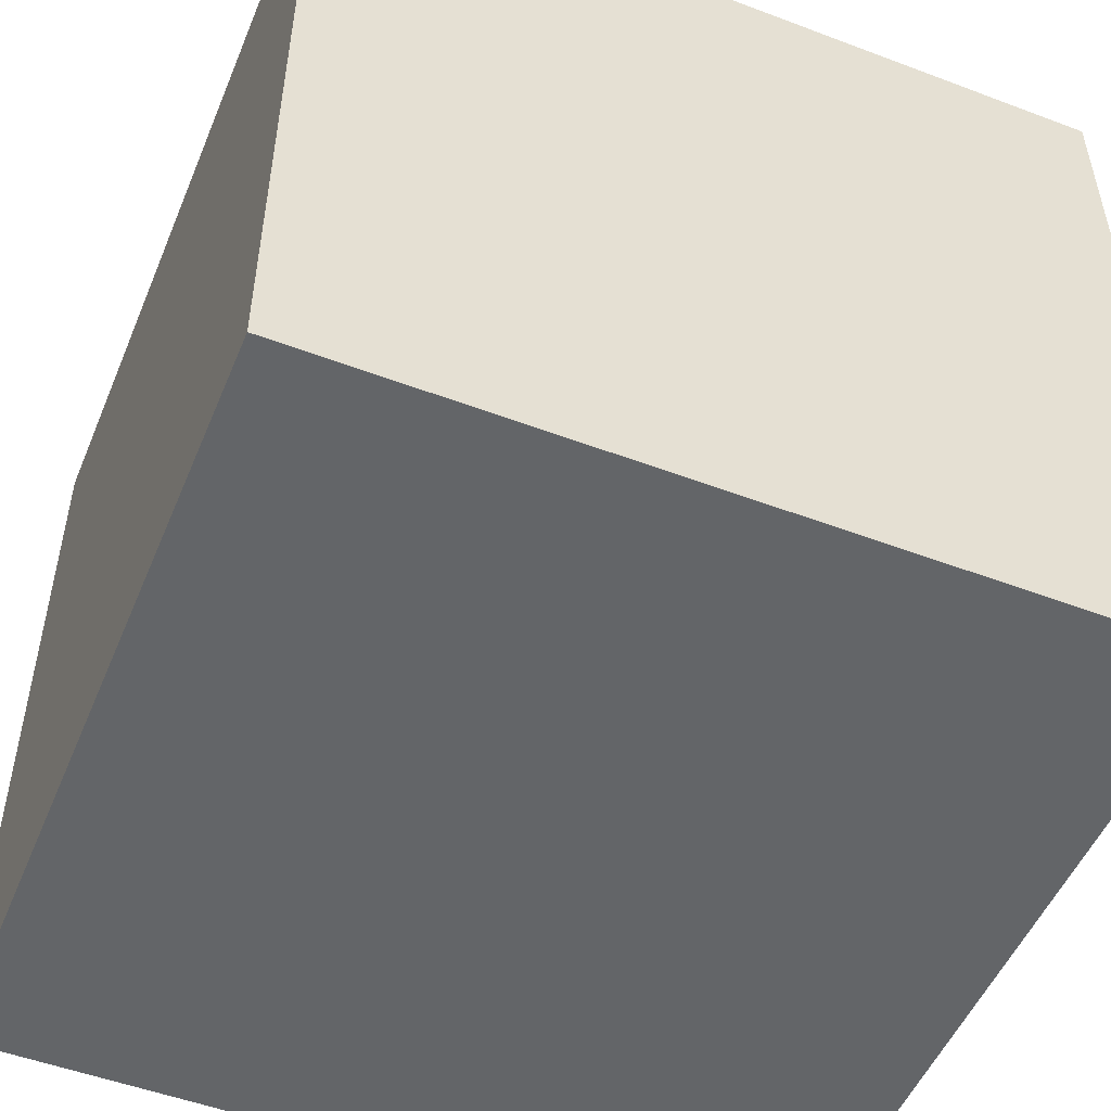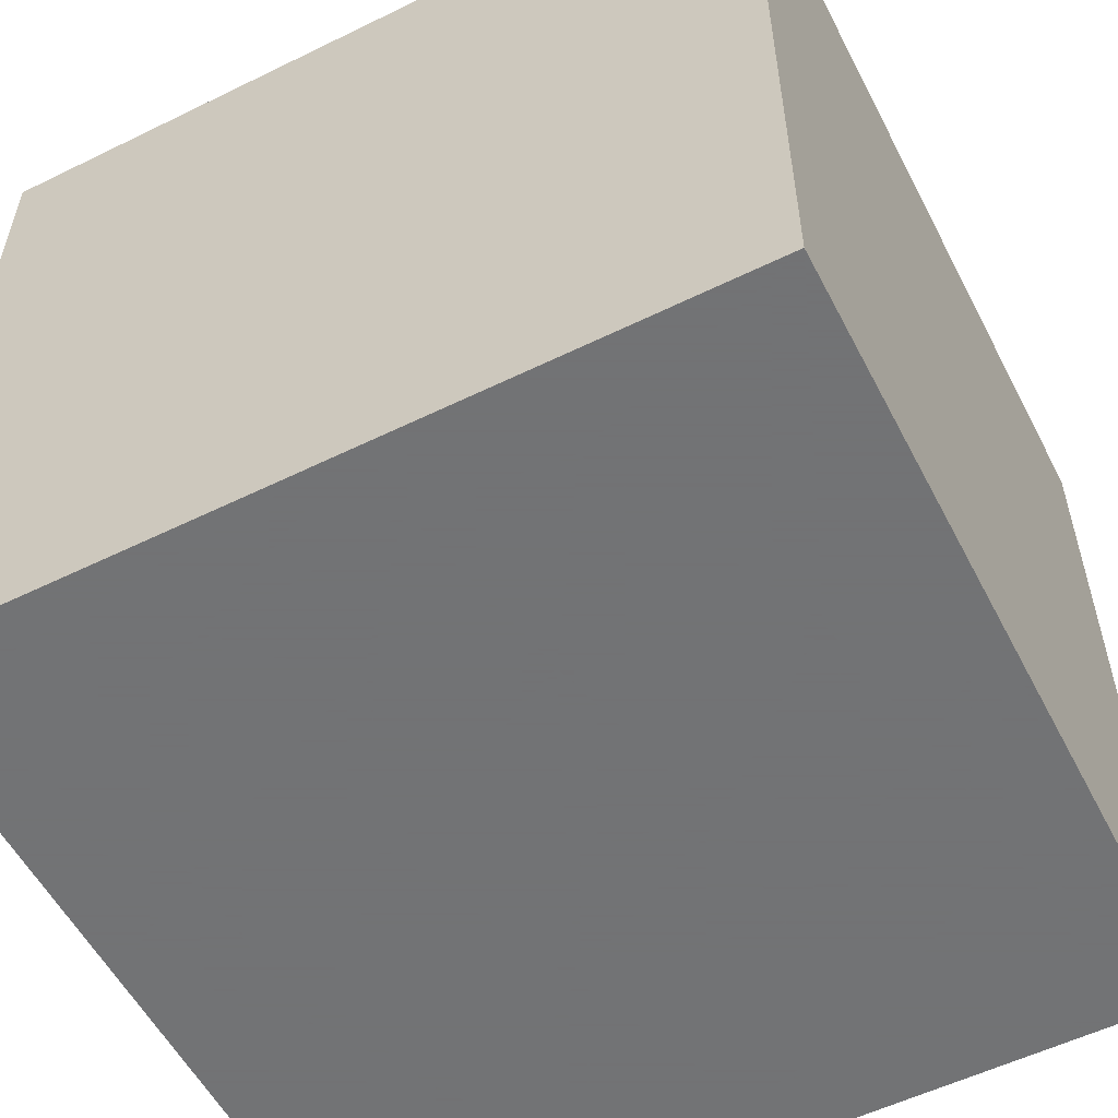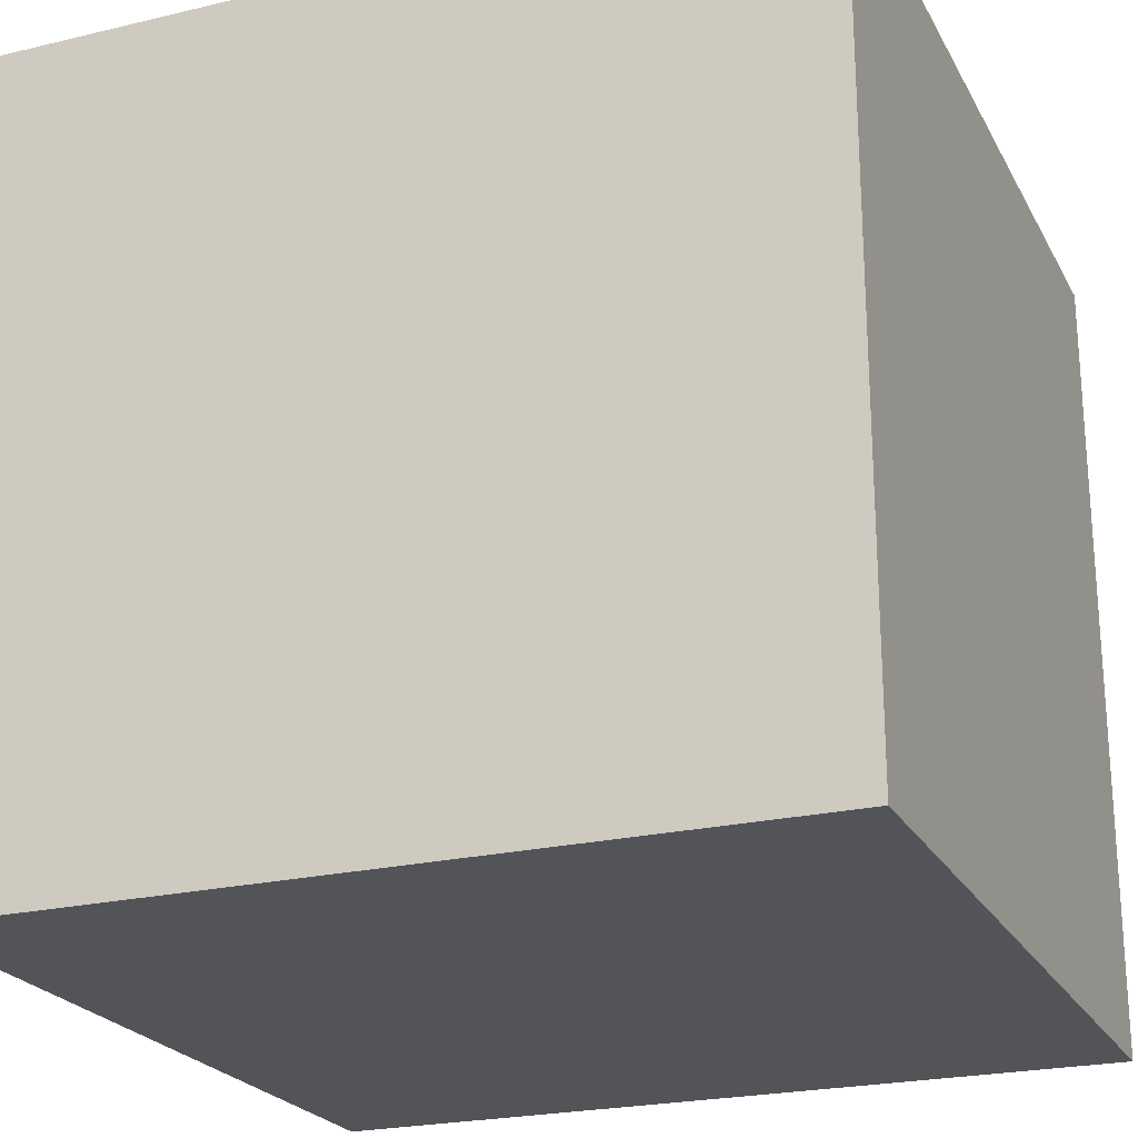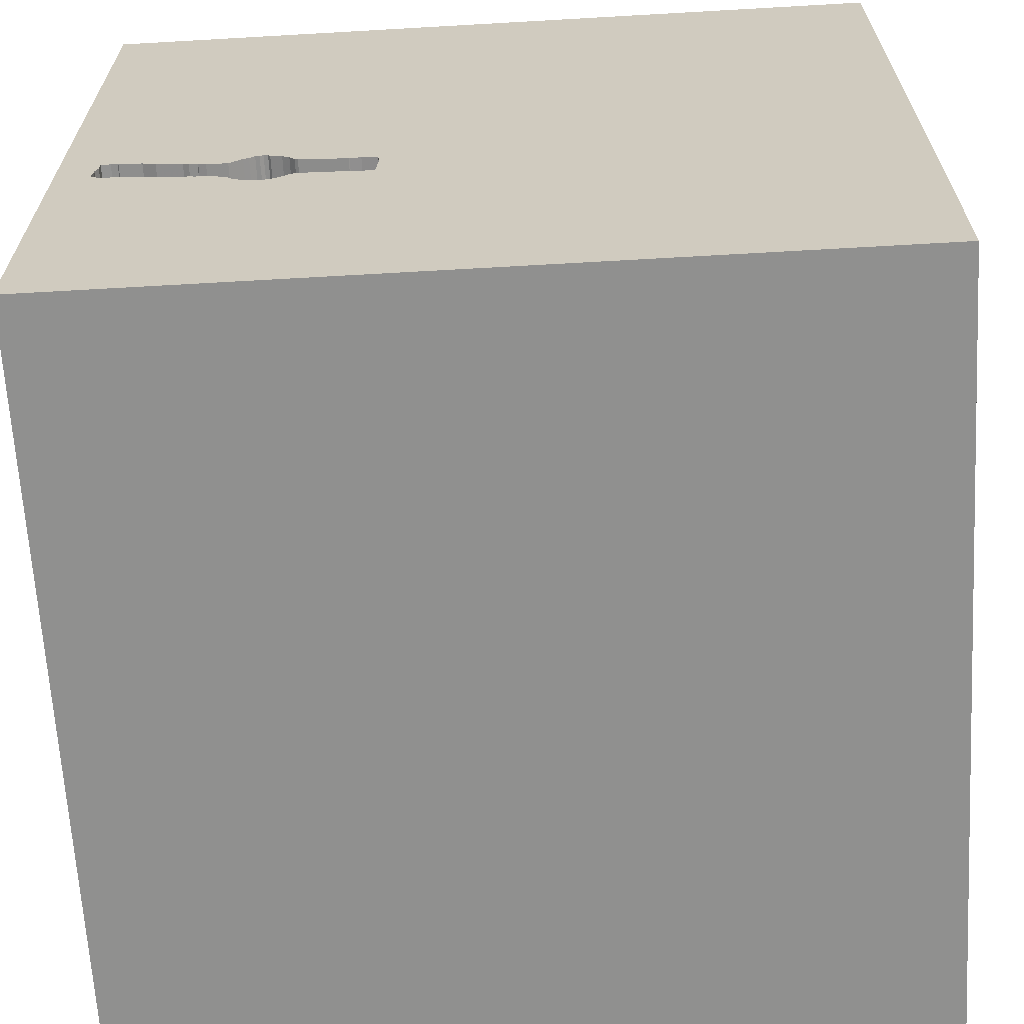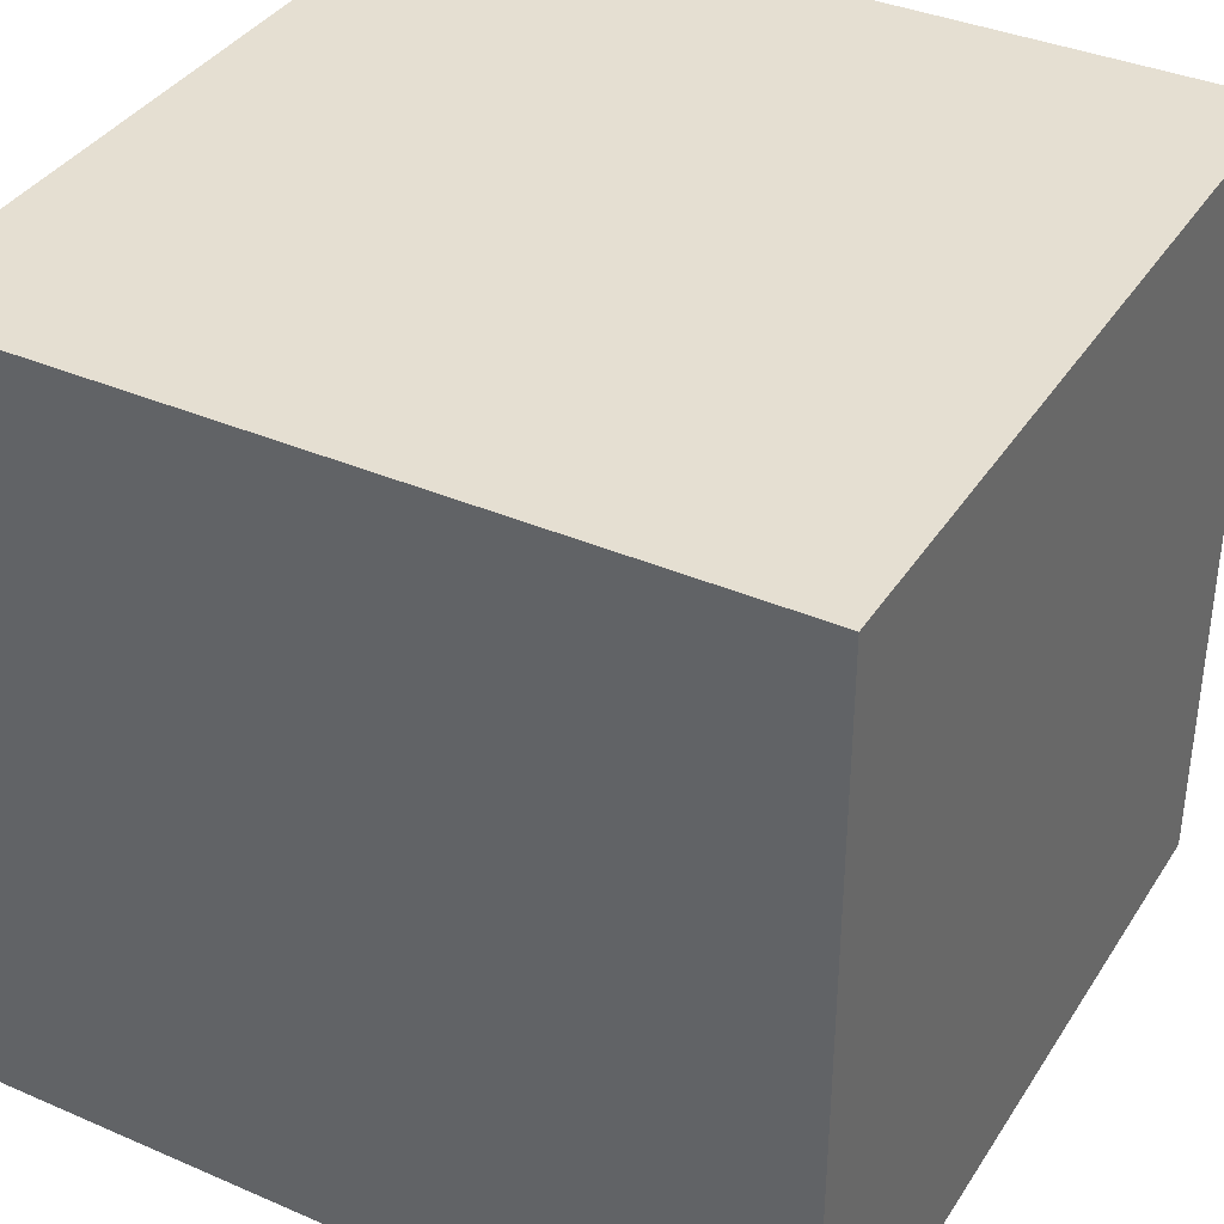
<metadata>
{"format":"obj","ext":"obj","renderer":"f3d","projection":"perspective","resolution":1024,"background":"white","views":[{"elev":-51.4,"azim":-22.3,"up":"+Z"},{"elev":-55.7,"azim":-152.8,"up":"+Y"},{"elev":-23.1,"azim":-68.0,"up":"+Y"},{"elev":-65.5,"azim":-176.7,"up":"+Z"},{"elev":37.4,"azim":-61.0,"up":"+Z"}]}
</metadata>
<code>
o watch_149
v 1.007 1.5 -0.2406
v 1.109 1.5 -0.3714
v 0.8633 1.5 -0.4409
v 0.8633 1.4 -0.4409
v 0.4356 1.5 -0.2719
v 1.36 1.5 -0.2463
v 0.7027 1.5 -0.2147
v 0.7134 1.5 -0.4545
v 1.251 1.5 -0.3459
v 1.339 1.5 -0.3442
v 1.339 1.4 -0.3442
v 0.8422 1.5 -0.2083
v 0.6499 1.5 -0.413
v 0.6499 1.4 -0.413
v 0.812 1.4 -0.1874
v 0.7674 1.5 -0.182
v 0.7674 1.4 -0.182
v 0.6894 1.5 -0.2237
v 0.6576 1.5 -0.2549
v 0.8091 1.5 -0.4678
v 0.8091 1.4 -0.4678
v 1.366 1.5 -0.26
v -0.8333 -1.042 1.5
v -0.8789 -0.2344 -1.5
v -1.055 -0.01953 1.5
v -0.7422 1.224 1.5
v -0.5729 -1.5 1.12
v -1.042 -1.5 -0.3646
v -1.022 1.5 0.9896
v -0.8919 1.5 -0.6966
v -0.8659 -1.126 -1.5
v -0.8724 0.651 1.5
v 0.8999 1.5 -0.255
v 0.8999 1.4 -0.255
v 0.9907 1.5 -0.3884
v 0.3802 1.5 -0.4249
v 0.5683 1.5 -0.2646
v 1.372 1.5 -0.3193
v 1.372 1.4 -0.3193
v 0.1823 -0.7812 1.5
v 0.4427 0.6641 1.5
v 0.4167 -0.1562 1.5
v 0.1823 1.094 1.5
v 0.5404 -0.3743 -1.5
v 0.2083 -1.5 -0.8333
v 0.2214 -1.5 0.5469
v 0.4818 -1.5 -0.1823
v -0.1562 -1.5 -1.5
v 0.638 -1.5 -1.12
v 0.1042 -1.5 1.5
v 0.651 -1.5 0.8984
v -0.1237 1.5 -0.9961
v -0.2083 1.5 0.7682
v 0.651 1.5 1.211
v 0.1302 1.5 -1.5
v 0.1302 1.5 1.5
v 0.371 1.5 -0.3099
v 0.04557 -1.042 -1.5
v 0.625 -1.224 1.5
v 1.091 1.5 -0.3794
v 1.091 1.4 -0.3794
v -0.2214 0.3385 1.5
v -0.2148 0.9147 -1.5
v 0 -1.5 0.05208
v -0.03906 -1.5 1.276
v -0.1562 -1.5 -1.25
v -0.2865 -1.5 -0.5729
v -0.1042 0.7552 1.5
v -0.2865 -0.1562 1.5
v 1.007 1.5 -0.3901
v 1.007 1.4 -0.3901
v 0.9657 1.5 -0.3907
v 1.14 1.5 -0.3717
v 0.7685 1.5 -0.4715
v 1.363 1.5 -0.3295
v 0.9385 1.5 -0.2515
v 0.4799 1.5 -0.2742
v 0.9846 1.5 -0.3906
v 1.04 1.5 -0.236
v 1.042 -1.146 -1.5
v 1.217 0.1172 -1.5
v 1.25 0.599 1.5
v 1.237 -0.2083 1.5
v 0.7812 0.8431 -1.5
v 1.5 1.5 1.5
v 1.055 -1.5 0.3125
v 1.25 -1.5 -0
v 0.9635 -1.5 1.198
v 1.068 -1.5 -0.3906
v 1.048 1.5 -0.9245
v 0.9603 1.5 0.2132
v 1.206 1.5 -0.1989
v 1.158 1.5 -0.2159
v 1.5 1.5 -1.5
v 0.7964 1.5 -0.1889
v 1.251 1.4 -0.3459
v 1.009 1.5 -0.3867
v 1.009 1.4 -0.3867
v 1.351 1.5 -0.3337
v 0.4356 1.4 -0.2719
v 1.158 1.4 -0.2159
v 0.7134 1.4 -0.4545
v 0.7589 1.5 -0.1922
v 0.7589 1.4 -0.1922
v 0.852 1.5 -0.2121
v 1.363 1.4 -0.3295
v 0.5151 1.5 -0.419
v 0.5151 1.4 -0.419
v 0.7685 1.4 -0.4715
v 0.7296 1.5 -0.4608
v 0.7461 1.5 -0.4673
v 0.812 1.5 -0.1874
v 0.7461 1.4 -0.4673
v 1.291 1.5 -0.1944
v 1.291 1.4 -0.1944
v 0.8602 1.5 -0.443
v 0.978 1.5 -0.2479
v 0.978 1.4 -0.2479
v -0.4687 -1.5 0.1562
v -0.4687 -1.5 0.625
v -0.6771 -1.5 -1.198
v -0.5208 -0.5729 1.5
v -1.5 -0.638 -0.3906
v -1.5 0.2604 -1.172
v -1.5 0.4167 0.4688
v -1.5 0.3385 1.055
v -1.5 0.5339 -0.6771
v -1.5 -0.1302 -1.5
v -1.5 0.1562 1.5
v -1.5 -0.1823 -0.6641
v -1.5 -0.1562 0.4687
v -1.5 0 0
v -1.5 -0.1823 1.146
v -1.5 1.224 0.2083
v -1.5 1.5 1.5
v -1.5 1.042 -0.4167
v -1.5 -0.625 0.4167
v -1.5 -0.625 1.042
v -1.5 -0.5208 -1.25
v -1.5 -1.5 -0.1302
v -1.5 -1.5 1.5
v -1.5 -1.5 -1.5
v -1.5 0.7292 0.2344
v -1.5 1.5 -1.5
v -1.5 1.5 -0.1302
v -1.5 -1.276 0.05208
v -1.5 -1.198 -0.5208
v -1.5 -1.12 0.5729
v -1.5 0.8333 1.198
v -1.5 0.9115 -1.302
v 1.294 1.5 -0.191
v 1.294 1.4 -0.191
v 1.205 1.5 -0.3533
v 0.5168 1.5 -0.4204
v 1.354 1.5 -0.2327
v 1.354 1.4 -0.2327
v 0.8366 1.5 -0.4591
v 0.3681 1.5 -0.3253
v 0.3681 1.4 -0.3253
v 0.7964 1.4 -0.1889
v 0.625 -0.7292 1.5
v 0.625 1.224 1.5
v 1.5 -1.5 -1.5
v 0.5185 1.5 -0.4218
v 0.4591 1.5 -0.4272
v 0.4591 1.4 -0.4272
v 0.5185 1.4 -0.4218
v 1.351 1.4 -0.3337
v 0.9785 1.5 -0.3927
v 0.9785 1.4 -0.3927
v 0.387 1.5 -0.4306
v 0.387 1.4 -0.4306
v 1.354 1.5 -0.1918
v 1.354 1.4 -0.1918
v 1.365 1.5 -0.2852
v 1.365 1.4 -0.2852
v 1.354 1.5 0
v 1.062 1.5 -0.3788
v 1.062 1.4 -0.3788
v 0.852 1.4 -0.2121
v 1.006 1.5 -0.2423
v 1.006 1.4 -0.2423
v 1.243 1.5 -0.1969
v 1.5 -0.5729 -1.1
v 1.5 0.612 -0.931
v 1.5 0.7975 0.003255
v 1.5 0.8496 0.8984
v 1.5 0.1562 -1.5
v 1.5 0.1042 1.5
v 1.5 -0.3581 0.9375
v 1.5 -0.3906 -0.2083
v 1.5 -1.5 -0.1302
v 1.5 -1.5 1.5
v 1.5 1.5 0.4948
v 1.5 1.5 -0.4167
v 1.5 -1.172 -0.1042
v 0.3802 1.4 -0.4249
v 0.6695 1.5 -0.2476
v 0.6695 1.4 -0.2476
v -1.172 -0.5859 1.5
v -1.139 0.931 -1.5
v -1.146 -1.5 0.1823
v -1.198 -1.5 0.625
v -1.302 0.7812 1.5
v -1.27 1.5 0.09115
v 0.716 1.5 -0.2056
v 0.716 1.4 -0.2056
v 0.783 1.5 -0.1806
v 1.009 1.5 -0.2389
v 1.009 1.4 -0.2389
v 0.6576 1.4 -0.2549
v 1.319 1.5 -0.1887
v 0.6894 1.4 -0.2237
v 0.9078 1.5 -0.4117
v 0.9078 1.4 -0.4117
v -0.2604 -1.211 1.5
v 0.8324 1.5 -0.2045
v 0.8324 1.4 -0.2045
v 1.164 1.5 -0.3601
v 1.164 1.4 -0.3601
v 1.206 1.4 -0.1989
v 1.061 1.5 -0.2278
v 1.061 1.4 -0.2278
v 0.8366 1.4 -0.4591
v 0.7632 1.5 -0.1871
v 0.8333 0.4687 1.5
v 0.8333 -0.1562 1.5
v 0.4799 1.4 -0.2742
v 0.783 1.4 -0.1806
v 1.366 1.4 -0.26
v 0.9286 1.5 -0.3972
v 0.3766 1.5 -0.2804
v 0.3766 1.4 -0.2804
v 1.14 1.4 -0.3717
v 1.205 1.4 -0.3533
v 0.4765 1.5 -0.2714
v 0.666 1.5 -0.4179
v 0.666 1.4 -0.4179
v 1.319 1.4 -0.1887
v 0.8695 1.5 -0.4403
v 0.8695 1.4 -0.4403
v 1.193 1.5 -0.3607
v 1.193 1.4 -0.3607
v 1.04 1.4 -0.236
v 0.9286 1.4 -0.3972
v 0.9472 1.5 -0.3939
v 0.9657 1.4 -0.3907
v 1.109 1.4 -0.3714
v 0.4765 1.4 -0.2714
v 0.8922 1.5 -0.4131
v 0.8922 1.4 -0.4131
v 0.9907 1.4 -0.3884
f 50 23 141
f 23 200 141
f 27 50 141
f 50 216 23
f 129 138 141
f 138 148 141
f 148 140 141
f 200 129 141
f 129 133 138
f 148 146 140
f 140 203 141
f 203 27 141
f 200 25 129
f 140 202 203
f 27 65 50
f 216 122 23
f 203 120 27
f 138 137 148
f 23 122 200
f 129 126 133
f 133 131 138
f 202 120 203
f 50 59 216
f 131 137 138
f 137 146 148
f 140 28 202
f 202 119 120
f 27 46 65
f 122 25 200
f 137 123 146
f 146 147 140
f 120 46 27
f 216 40 122
f 25 204 129
f 126 131 133
f 147 142 140
f 65 88 50
f 193 59 50
f 59 40 216
f 129 149 126
f 142 28 140
f 28 119 202
f 88 193 50
f 122 69 25
f 25 32 204
f 135 149 129
f 131 123 137
f 123 147 146
f 46 51 65
f 65 51 88
f 40 69 122
f 204 135 129
f 126 125 131
f 131 132 123
f 119 46 120
f 59 161 40
f 119 64 46
f 69 32 25
f 147 123 142
f 69 62 32
f 149 125 126
f 149 143 125
f 132 130 123
f 40 42 69
f 125 132 131
f 142 121 28
f 28 67 119
f 161 42 40
f 42 62 69
f 32 26 204
f 26 135 204
f 121 67 28
f 67 64 119
f 135 143 149
f 64 47 46
f 193 161 59
f 125 143 132
f 123 139 142
f 161 227 42
f 62 26 32
f 130 139 123
f 46 86 51
f 193 83 161
f 83 227 161
f 68 26 62
f 135 134 143
f 132 127 130
f 67 47 64
f 47 86 46
f 86 88 51
f 42 41 62
f 143 127 132
f 41 68 62
f 24 31 142
f 142 48 121
f 121 66 67
f 227 41 42
f 205 135 29
f 143 136 127
f 130 124 139
f 139 128 142
f 31 48 142
f 66 45 67
f 45 47 67
f 86 193 88
f 193 189 83
f 227 226 41
f 68 43 26
f 134 136 143
f 127 124 130
f 24 142 128
f 47 89 86
f 190 189 193
f 41 43 68
f 135 145 134
f 48 66 121
f 89 87 86
f 190 193 196
f 26 56 135
f 53 29 135
f 53 205 29
f 205 145 135
f 124 128 139
f 58 48 31
f 86 192 193
f 83 226 227
f 43 56 26
f 53 135 56
f 45 89 47
f 87 192 86
f 196 193 192
f 83 82 226
f 66 49 45
f 45 49 89
f 191 190 196
f 24 58 31
f 226 162 41
f 41 162 43
f 145 136 134
f 189 82 83
f 136 144 127
f 127 150 124
f 201 24 128
f 48 49 66
f 89 192 87
f 186 190 191
f 187 189 190
f 226 85 162
f 54 53 56
f 57 52 53
f 52 30 53
f 30 205 53
f 84 24 63
f 44 58 24
f 49 163 89
f 185 186 191
f 186 187 190
f 82 85 226
f 162 56 43
f 30 145 205
f 124 144 128
f 84 44 24
f 232 57 53
f 5 232 53
f 53 77 236
f 53 236 5
f 165 164 52
f 52 57 36
f 171 165 52
f 52 36 171
f 145 144 136
f 144 150 127
f 150 144 124
f 201 128 144
f 63 24 201
f 48 163 49
f 77 53 37
f 57 158 36
f 107 154 164
f 165 107 164
f 58 163 48
f 163 192 89
f 189 85 82
f 162 85 56
f 91 53 54
f 91 37 53
f 30 144 145
f 80 163 58
f 184 196 192
f 184 191 196
f 187 85 189
f 54 56 85
f 198 19 37
f 37 91 206
f 18 198 37
f 37 206 7
f 37 7 18
f 8 110 164
f 13 237 8
f 164 13 8
f 44 80 58
f 184 192 163
f 185 191 184
f 91 112 95
f 103 206 91
f 16 225 103
f 16 103 91
f 91 95 208
f 208 16 91
f 164 110 111
f 157 116 90
f 90 164 111
f 90 111 74
f 20 157 90
f 90 74 20
f 76 33 105
f 105 12 217
f 112 91 76
f 105 217 112
f 76 105 112
f 90 116 3
f 240 250 214
f 214 231 90
f 90 3 240
f 90 240 214
f 84 81 44
f 1 181 117
f 222 79 209
f 209 1 117
f 91 222 209
f 117 76 91
f 91 209 117
f 90 231 246
f 169 78 35
f 246 72 169
f 90 246 169
f 169 35 70
f 70 97 90
f 90 169 70
f 90 52 164
f 91 54 85
f 91 92 93
f 91 93 222
f 2 73 90
f 90 97 178
f 60 2 90
f 90 178 60
f 81 80 44
f 177 92 91
f 242 10 90
f 73 219 242
f 90 73 242
f 183 92 177
f 151 114 183
f 177 155 173
f 151 183 177
f 177 173 212
f 212 151 177
f 10 242 153
f 99 75 10
f 153 9 10
f 94 52 90
f 144 30 52
f 144 63 201
f 55 84 63
f 94 186 185
f 194 187 186
f 194 91 85
f 194 177 91
f 177 195 38
f 22 6 155
f 38 175 22
f 22 155 177
f 38 22 177
f 75 195 10
f 94 90 10
f 94 55 52
f 55 144 52
f 55 63 144
f 94 84 55
f 188 81 84
f 163 80 81
f 188 185 184
f 94 195 186
f 195 194 186
f 194 85 187
f 195 177 194
f 75 38 195
f 94 10 195
f 94 188 84
f 188 163 81
f 188 184 163
f 94 185 188
f 156 239 174
f 156 115 239
f 156 174 155
f 174 239 173
f 115 156 96
f 152 239 115
f 173 155 174
f 155 6 156
f 212 173 239
f 221 115 96
f 96 156 176
f 239 152 212
f 152 115 151
f 6 22 230
f 230 156 6
f 183 114 115
f 115 221 183
f 96 235 221
f 176 11 96
f 176 156 230
f 151 212 152
f 114 151 115
f 221 92 183
f 9 153 235
f 235 96 9
f 221 235 101
f 168 11 176
f 96 11 9
f 22 175 176
f 176 230 22
f 93 92 221
f 221 101 93
f 101 235 220
f 99 10 11
f 11 168 99
f 168 176 39
f 10 9 11
f 175 38 176
f 243 235 153
f 153 242 243
f 101 220 248
f 220 235 243
f 39 106 168
f 39 176 38
f 101 223 93
f 242 219 243
f 248 223 101
f 248 220 234
f 220 243 219
f 168 106 75
f 75 99 168
f 106 39 38
f 38 75 106
f 222 93 223
f 223 248 244
f 248 234 2
f 234 220 73
f 219 73 220
f 223 244 222
f 244 248 179
f 73 2 234
f 79 222 244
f 244 179 182
f 179 248 61
f 2 60 61
f 61 248 2
f 244 210 79
f 244 182 210
f 98 182 179
f 179 61 178
f 60 178 61
f 209 79 210
f 1 209 210
f 210 182 1
f 98 118 182
f 98 179 97
f 178 97 179
f 181 1 182
f 252 118 98
f 117 181 182
f 182 118 117
f 97 70 98
f 118 252 247
f 98 71 252
f 71 98 70
f 247 34 118
f 252 170 247
f 252 71 35
f 76 117 118
f 118 34 76
f 70 35 71
f 34 247 245
f 78 169 170
f 170 252 78
f 247 170 72
f 35 78 252
f 34 33 76
f 251 34 245
f 245 247 246
f 246 231 245
f 169 72 170
f 72 246 247
f 105 33 34
f 34 180 105
f 251 218 34
f 245 215 251
f 34 218 180
f 251 4 218
f 231 214 215
f 215 245 231
f 214 250 251
f 251 215 214
f 12 105 180
f 180 218 12
f 4 251 241
f 4 199 218
f 250 240 251
f 217 12 218
f 4 241 3
f 241 251 240
f 102 199 4
f 199 104 218
f 112 217 218
f 218 15 112
f 240 3 241
f 4 3 116
f 102 238 199
f 4 113 102
f 207 104 199
f 104 160 218
f 15 218 160
f 116 157 224
f 224 4 116
f 8 237 238
f 238 102 8
f 238 211 199
f 4 21 113
f 102 113 110
f 110 8 102
f 206 103 104
f 104 207 206
f 207 199 213
f 160 104 229
f 95 112 15
f 15 160 95
f 224 21 4
f 237 13 238
f 211 238 14
f 199 211 19
f 19 198 199
f 113 21 109
f 111 110 113
f 103 225 104
f 7 206 207
f 207 213 7
f 213 199 18
f 208 95 160
f 160 229 208
f 104 17 229
f 157 20 21
f 21 224 157
f 14 238 13
f 14 108 211
f 198 18 199
f 113 109 111
f 109 21 74
f 225 16 17
f 17 104 225
f 18 7 213
f 229 17 208
f 20 74 21
f 167 108 14
f 108 228 211
f 37 19 211
f 211 228 37
f 74 111 109
f 16 208 17
f 167 14 13
f 13 164 167
f 154 107 108
f 108 167 154
f 166 228 108
f 77 37 228
f 164 154 167
f 107 165 108
f 166 100 228
f 166 108 165
f 236 77 228
f 228 249 236
f 100 166 159
f 100 249 228
f 233 100 159
f 166 197 159
f 5 236 249
f 249 100 5
f 165 171 172
f 172 166 165
f 100 233 5
f 57 232 233
f 233 159 57
f 172 197 166
f 159 197 36
f 36 158 159
f 232 5 233
f 159 158 57
f 171 36 197
f 197 172 171

</code>
